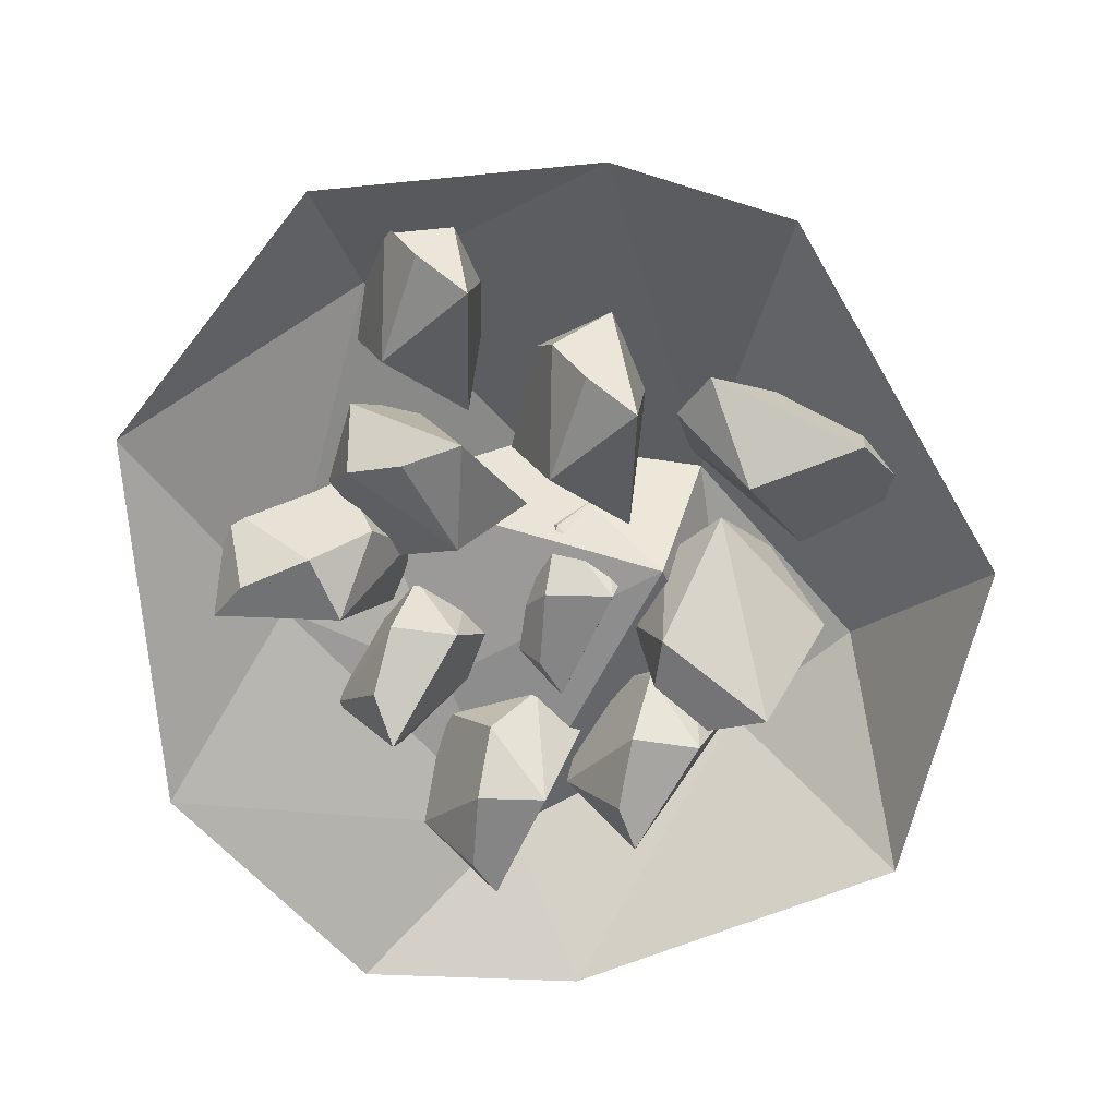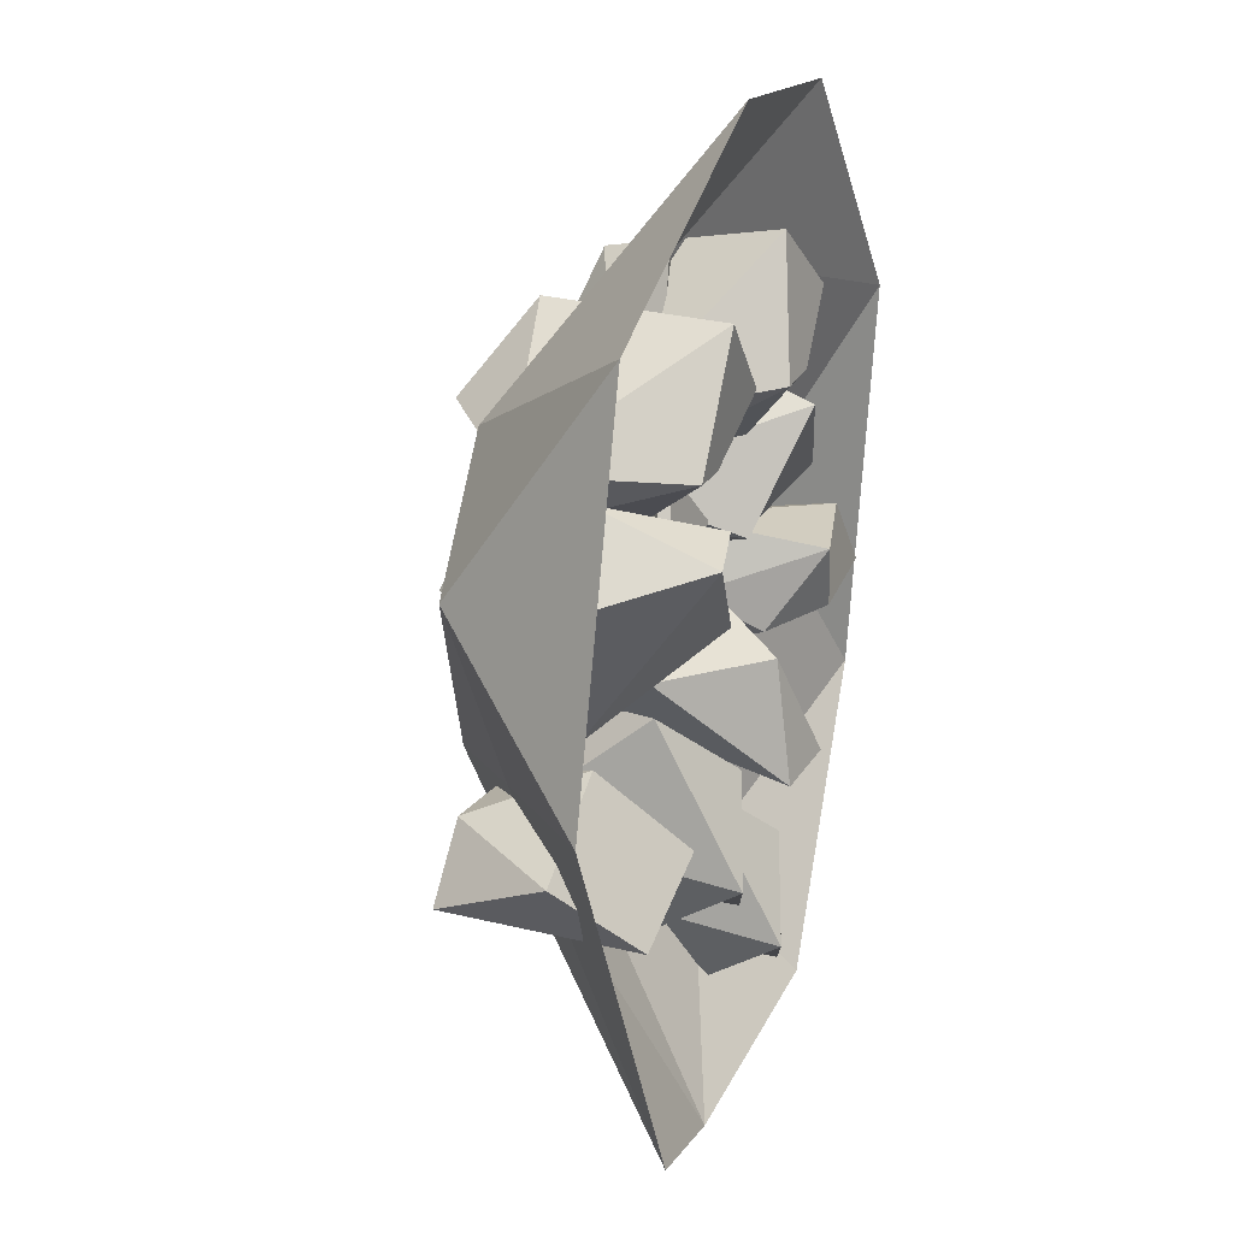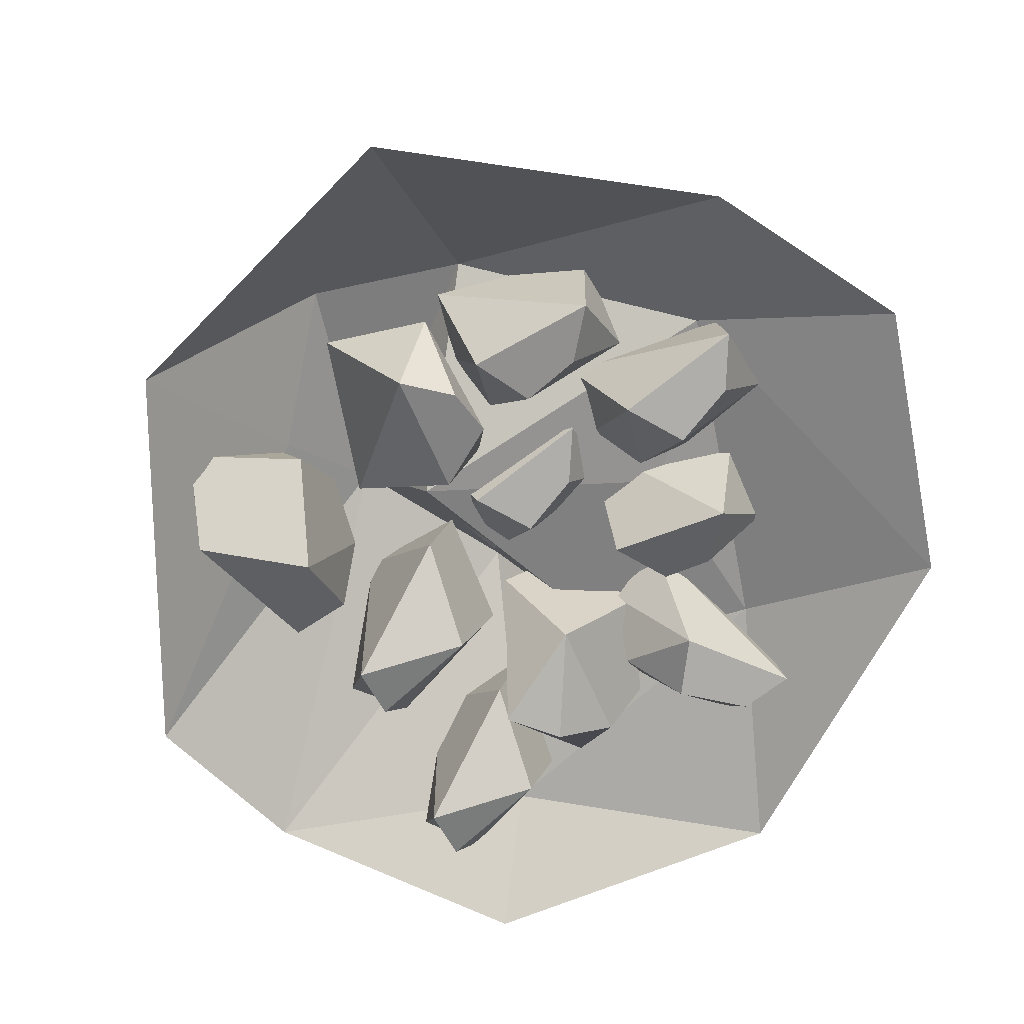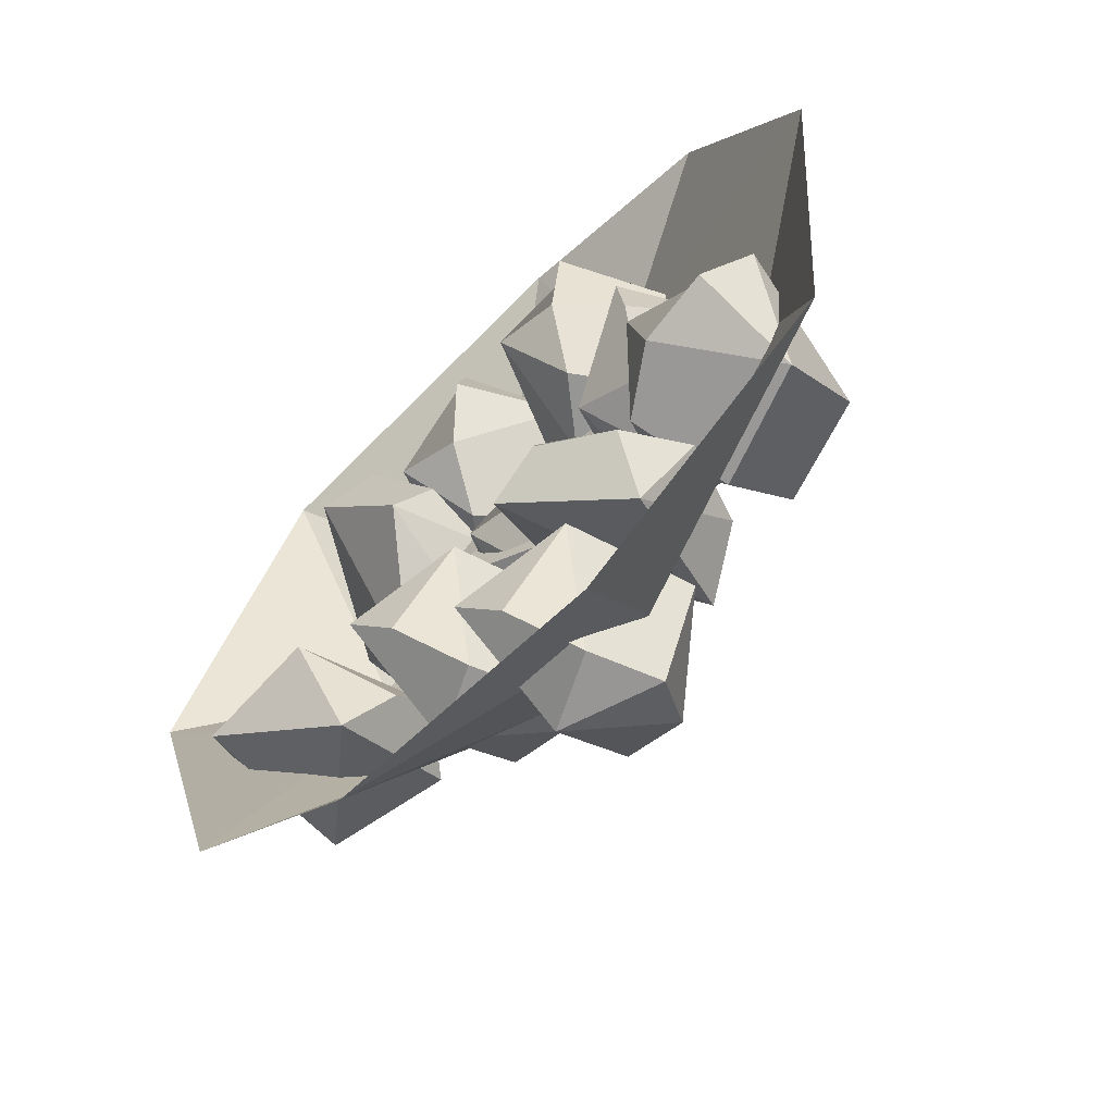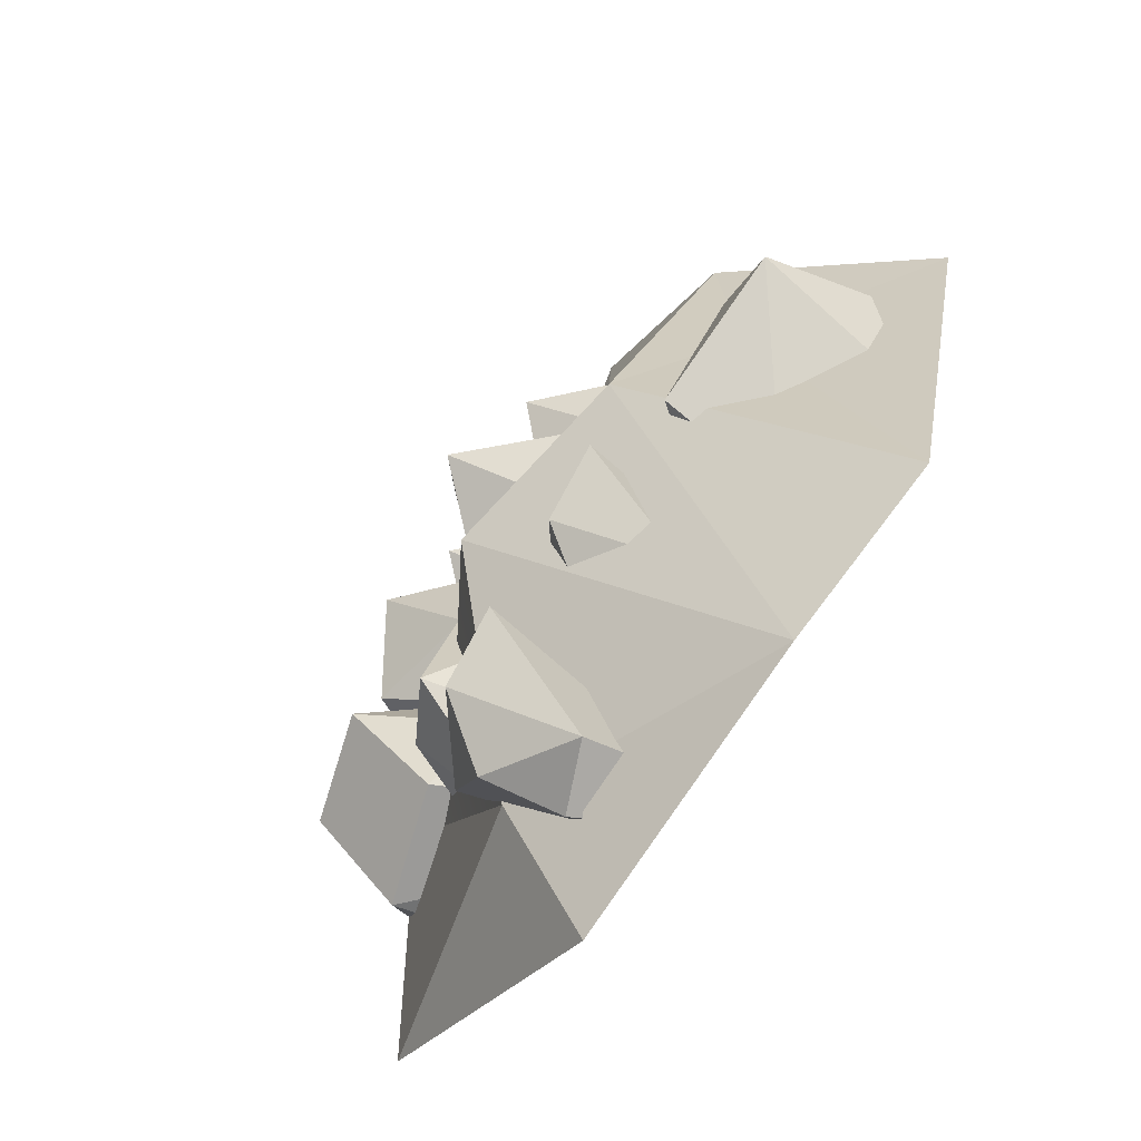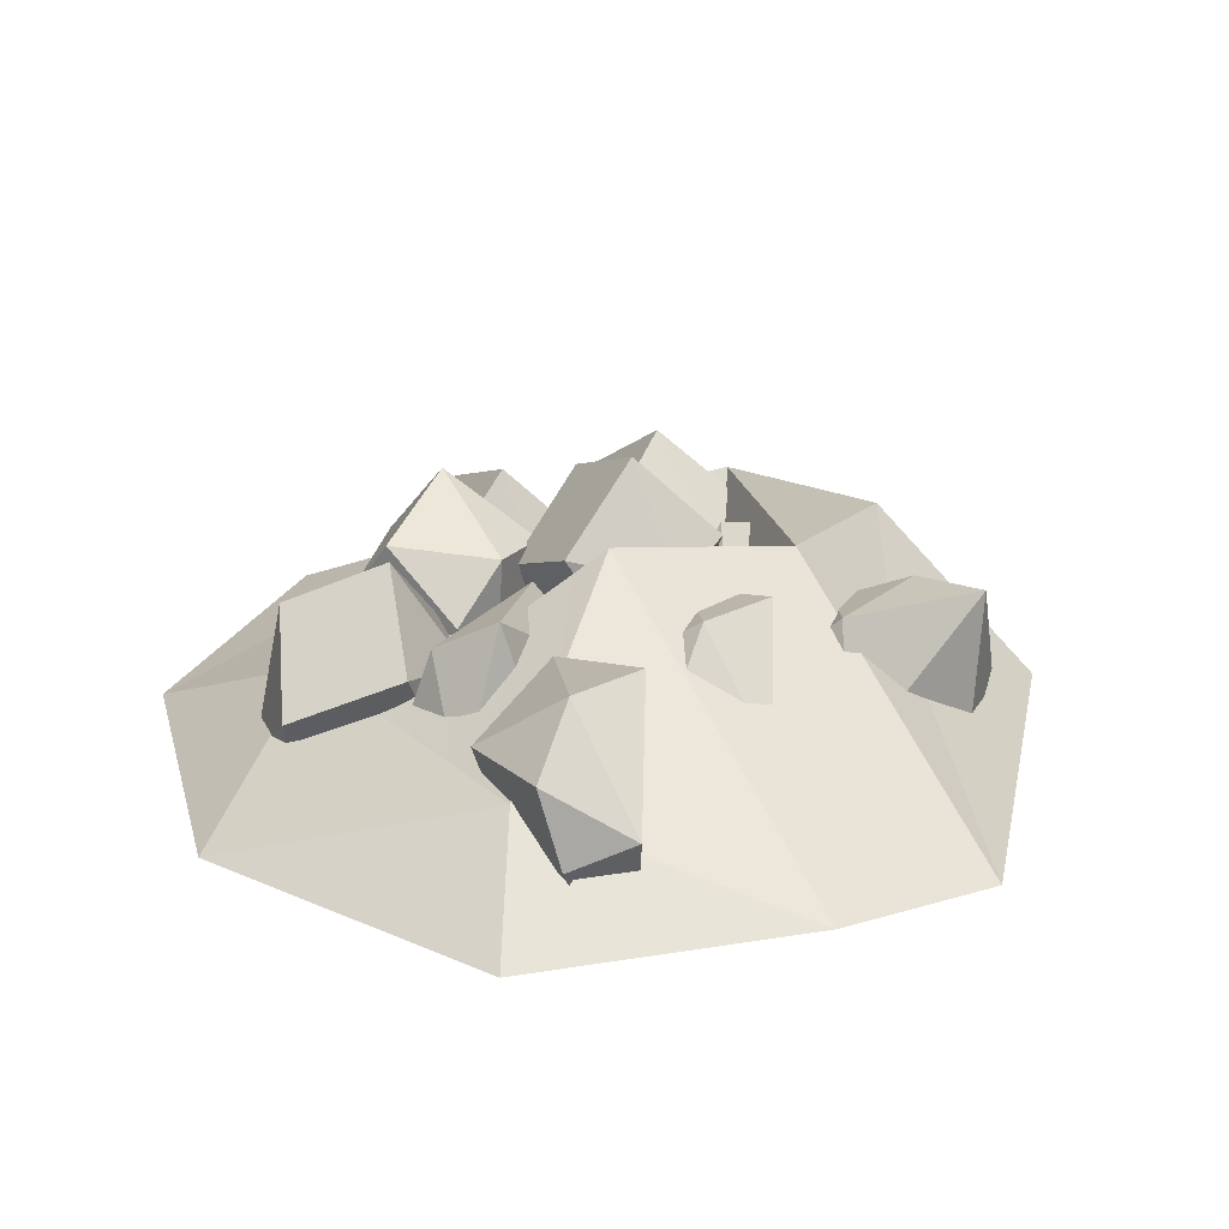
<metadata>
{"format":"obj","ext":"obj","renderer":"f3d","projection":"perspective","resolution":1024,"background":"white","views":[{"elev":-70.3,"azim":-169.7,"up":"+Y"},{"elev":28.7,"azim":-72.0,"up":"+Z"},{"elev":-65.4,"azim":-20.5,"up":"+Y"},{"elev":-62.7,"azim":44.5,"up":"+Z"},{"elev":-79.1,"azim":-126.6,"up":"+Z"},{"elev":21.6,"azim":171.7,"up":"+Y"}]}
</metadata>
<code>
v -15.71 185.8 18.55
v -8.911 165 19.27
v -11.45 160 10.3
v -13.97 178.7 3.338
v -22.96 174 29.9
v -24.71 157.5 24.79
v -23.23 175.4 -2.107
v -30.3 188 8.41
v -36.37 178.3 19.34
v -7.335 173.7 12.21
v -15.78 159.1 25.31
v 10.26 189.2 -3.714
v 5.061 169.7 3.452
v -5.016 169.2 5.367
v -5.607 185.7 -5.81
v 15.87 183.1 12.11
v 5.674 173 21.33
v -12.79 190 1.29
v -0.05904 201.7 2.63
v 5.991 196.4 16.22
v 1.663 176.3 -5.012
v 7.783 168.6 13.92
v 6.362 178.5 -17.99
v -3.02 168.6 -35.09
v -12.35 173.1 -37.24
v -5.191 188 -25.74
v 0.6469 161.6 -16.94
v -13.73 157.2 -25.63
v -15.32 189.1 -20.96
v -5.53 185.4 -6.479
v -9.448 170.1 -5.281
v -0.169 179.3 -32.57
v -7.496 159.2 -31.9
v -34.33 169.7 1.972
v -20.46 177.7 -12.93
v -25.37 184.8 -19.09
v -39.06 184.6 -4.319
v -27.79 159.4 -11.06
v -25.04 166.5 -26.7
v -47.26 184.8 -12.02
v -51.32 169.5 -3.687
v -45.08 159.7 -14.35
v -27.15 182.2 -4.994
v -19.21 170.5 -21
v 26.78 178.5 -39.73
v 17.39 168.6 -56.84
v 8.06 173.1 -58.99
v 15.22 188 -47.48
v 21.06 161.6 -38.69
v 6.684 157.2 -47.37
v 5.091 189.1 -42.7
v 14.88 185.4 -28.23
v 10.97 170.1 -27.03
v 20.24 179.3 -54.31
v 12.92 159.2 -53.64
v 27.02 174.7 -5.221
v 29.52 162.4 -23.13
v 27.64 168.1 -31.8
v 29.98 183.6 -19.18
v 15.83 161.2 -8.864
v 11.87 158 -25.47
v 21.32 188.9 -24.12
v 15.09 187.8 -7.397
v 5.512 175.5 -9.557
v 33.91 172.1 -19.43
v 20.71 156.1 -24.53
v 33.21 179.3 -19.56
v 37.41 159.8 -11.77
v 34.77 159.3 -1.855
v 24.44 175.7 -6.169
v 49.9 173.2 -17.75
v 53.78 163.1 -4.569
v 27.72 180 3.387
v 34.45 191.7 -7.509
v 49.32 186.5 -7.067
v 28.31 166.4 -12.37
v 48.02 158.6 -9.681
v 34.02 188.5 7.751
v 28.93 168.1 3.775
v 19.1 166.4 6.212
v 17.9 186.2 5.831
v 41.06 175 17.06
v 31.56 161.3 20.44
v 11.66 185.8 14.84
v 24.87 195.3 20.9
v 32.15 183.7 28.77
v 24.88 178.1 0.6574
v 32.71 161.6 11.61
v 25.56 179.3 23.27
v 20.36 159.8 30.44
v 10.28 159.3 32.35
v 9.689 175.7 21.18
v 31.16 173.2 39.1
v 20.97 163.1 48.31
v 2.502 180 28.28
v 15.24 191.7 29.62
v 21.29 186.5 43.21
v 16.96 166.4 21.98
v 23.08 158.6 40.91
v 0.588 184.7 23.84
v -4.217 164.1 26.87
v -14.02 163.1 29.76
v -15.49 181.7 22.82
v 7.79 175.2 37.09
v -1.533 163.2 44.85
v -21.74 184.2 31.48
v -8.674 195.3 34.02
v -1.26 187.1 45.27
v -8.39 172.5 20.61
v -0.3674 160.6 36.42
v 11.61 165.6 67.49
v 66.87 161.2 23.36
v -61.66 162.5 9.384
v -15.71 160.9 -61.28
v 44.35 165.1 59.89
v 22.8 174.1 -47.93
v -40.32 158.7 -48.88
v -13.12 170.8 3.315
v 5.511 194.5 -13.74
v -19.97 188.2 36.42
v -36.64 179.3 -0.4871
v -40.7 164.5 56.57
v -40.56 185.5 24.16
v 26.07 159.7 -64.96
v 29.28 178.4 -15.22
v 45.36 173.9 0.304
v 61.45 162.6 -33.88
v 23.35 176 16.52
v 18.37 177.1 44.35
v -21.61 190.6 -5.931
f 4 1 10
f 1 5 2 10
f 2 3 10
f 2 5 11
f 5 6 11
f 6 3 2 11
f 3 6 7
f 8 4 7
f 7 9 8
f 7 6 9
f 1 4 8
f 8 9 5 1
f 9 6 5
f 4 3 7
f 10 3 4
f 15 12 21
f 12 16 13 21
f 13 14 21
f 13 16 22
f 16 17 22
f 17 14 13 22
f 14 17 18
f 19 15 18
f 18 20 19
f 18 17 20
f 12 15 19
f 19 20 16 12
f 20 17 16
f 15 14 18
f 21 14 15
f 26 23 32
f 23 27 24 32
f 24 25 32
f 24 27 33
f 27 28 33
f 28 25 24 33
f 25 28 29
f 30 26 29
f 29 31 30
f 29 28 31
f 23 26 30
f 30 31 27 23
f 31 28 27
f 26 25 29
f 32 25 26
f 37 34 43
f 34 38 35 43
f 35 36 43
f 35 38 44
f 38 39 44
f 39 36 35 44
f 36 39 40
f 41 37 40
f 40 42 41
f 40 39 42
f 34 37 41
f 41 42 38 34
f 42 39 38
f 37 36 40
f 43 36 37
f 48 45 54
f 45 49 46 54
f 46 47 54
f 46 49 55
f 49 50 55
f 50 47 46 55
f 47 50 51
f 52 48 51
f 51 53 52
f 51 50 53
f 45 48 52
f 52 53 49 45
f 53 50 49
f 48 47 51
f 54 47 48
f 59 56 65
f 56 60 57 65
f 57 58 65
f 57 60 66
f 60 61 66
f 61 58 57 66
f 58 61 62
f 63 59 62
f 62 64 63
f 62 61 64
f 56 59 63
f 63 64 60 56
f 64 61 60
f 59 58 62
f 65 58 59
f 70 67 76
f 67 71 68 76
f 68 69 76
f 68 71 77
f 71 72 77
f 72 69 68 77
f 69 72 73
f 74 70 73
f 73 75 74
f 73 72 75
f 67 70 74
f 74 75 71 67
f 75 72 71
f 70 69 73
f 76 69 70
f 81 78 87
f 78 82 79 87
f 79 80 87
f 79 82 88
f 82 83 88
f 83 80 79 88
f 80 83 84
f 85 81 84
f 84 86 85
f 84 83 86
f 78 81 85
f 85 86 82 78
f 86 83 82
f 81 80 84
f 87 80 81
f 92 89 98
f 89 93 90 98
f 90 91 98
f 90 93 99
f 93 94 99
f 94 91 90 99
f 91 94 95
f 96 92 95
f 95 97 96
f 95 94 97
f 89 92 96
f 96 97 93 89
f 97 94 93
f 92 91 95
f 98 91 92
f 103 100 109
f 100 104 101 109
f 101 102 109
f 101 104 110
f 104 105 110
f 105 102 101 110
f 102 105 106
f 107 103 106
f 106 108 107
f 106 105 108
f 100 103 107
f 107 108 104 100
f 108 105 104
f 103 102 106
f 109 102 103
f 121 113 123
f 122 111 120
f 130 120 118
f 125 128 126
f 117 130 114
f 127 116 126
f 119 114 130
f 130 123 120
f 127 124 116
f 112 127 126
f 112 129 115
f 112 126 129
f 111 129 120
f 111 115 129
f 116 124 114
f 119 116 114
f 126 128 129
f 121 117 113
f 117 121 130
f 118 129 128
f 118 125 119
f 119 130 118
f 118 120 129
f 123 113 122
f 123 122 120
f 123 130 121
f 118 128 125
f 116 119 125
f 116 125 126

</code>
